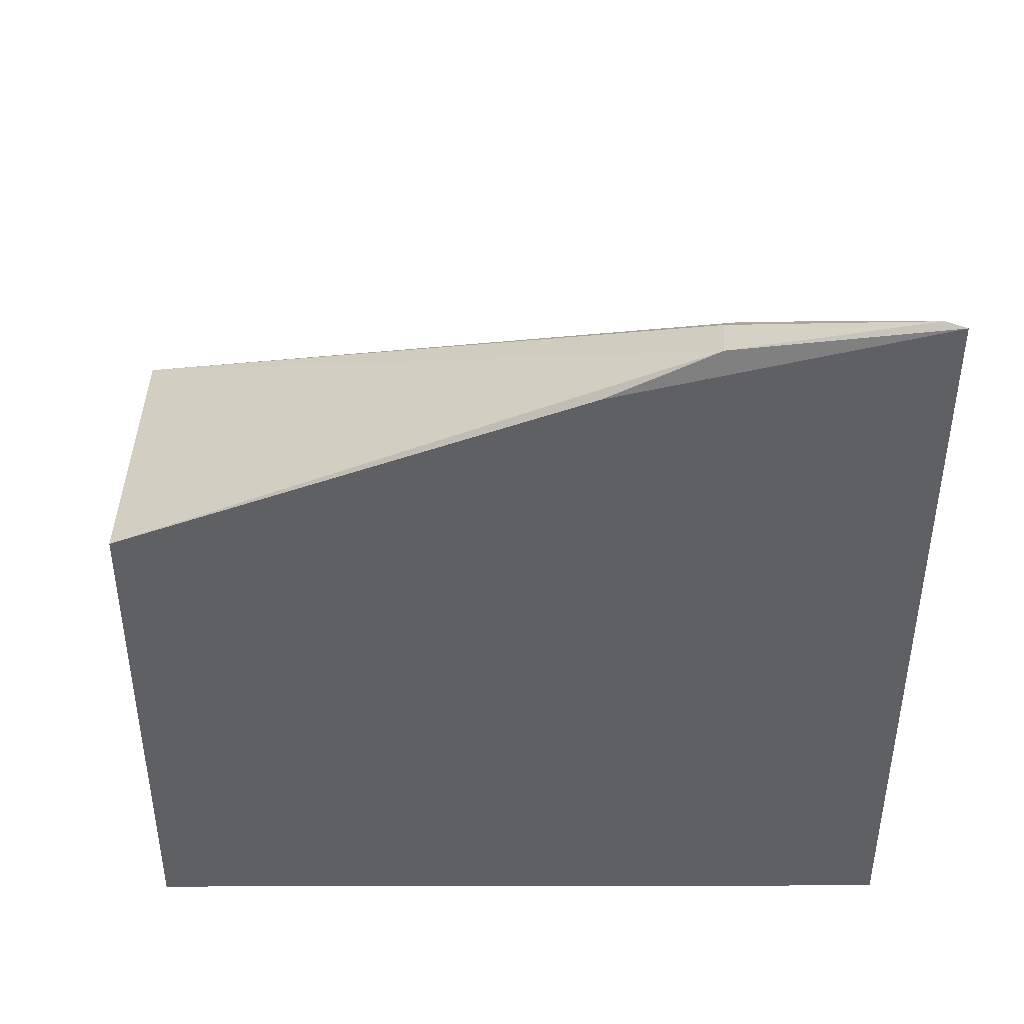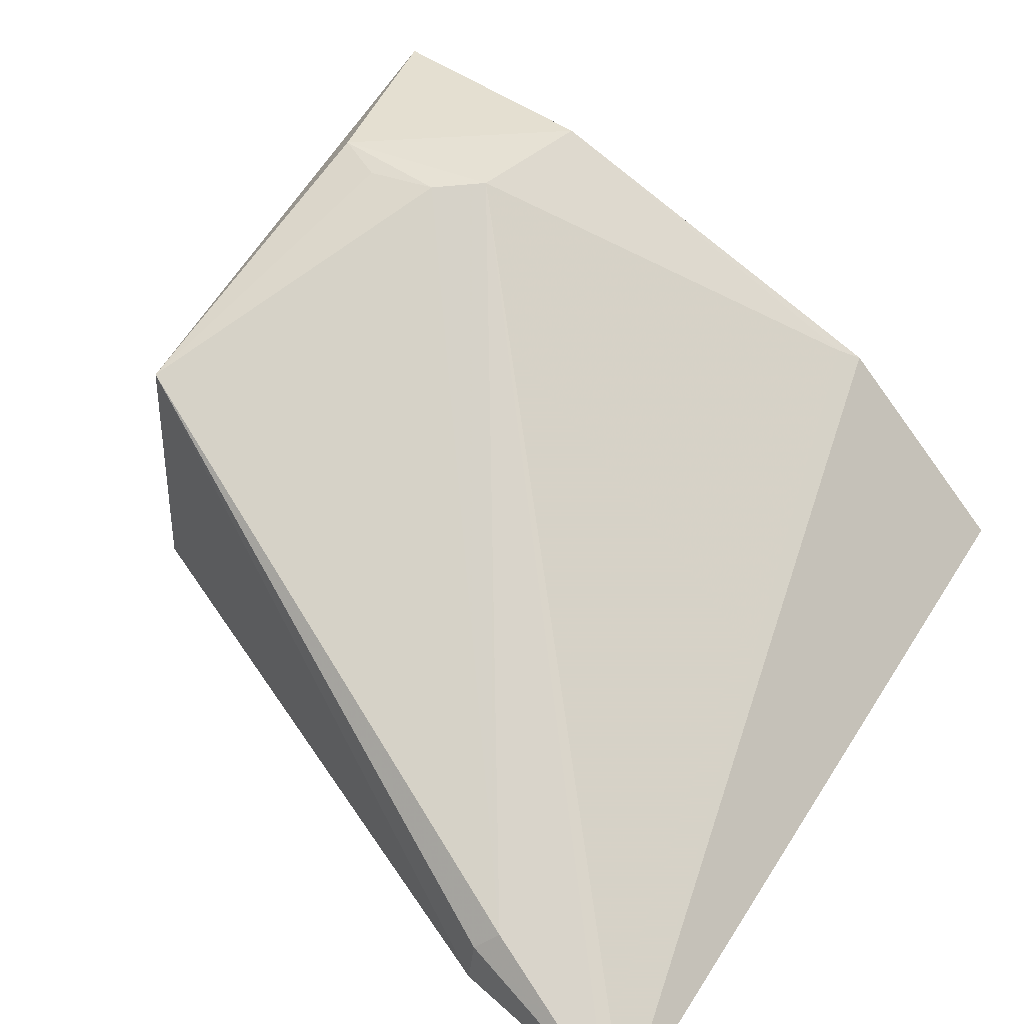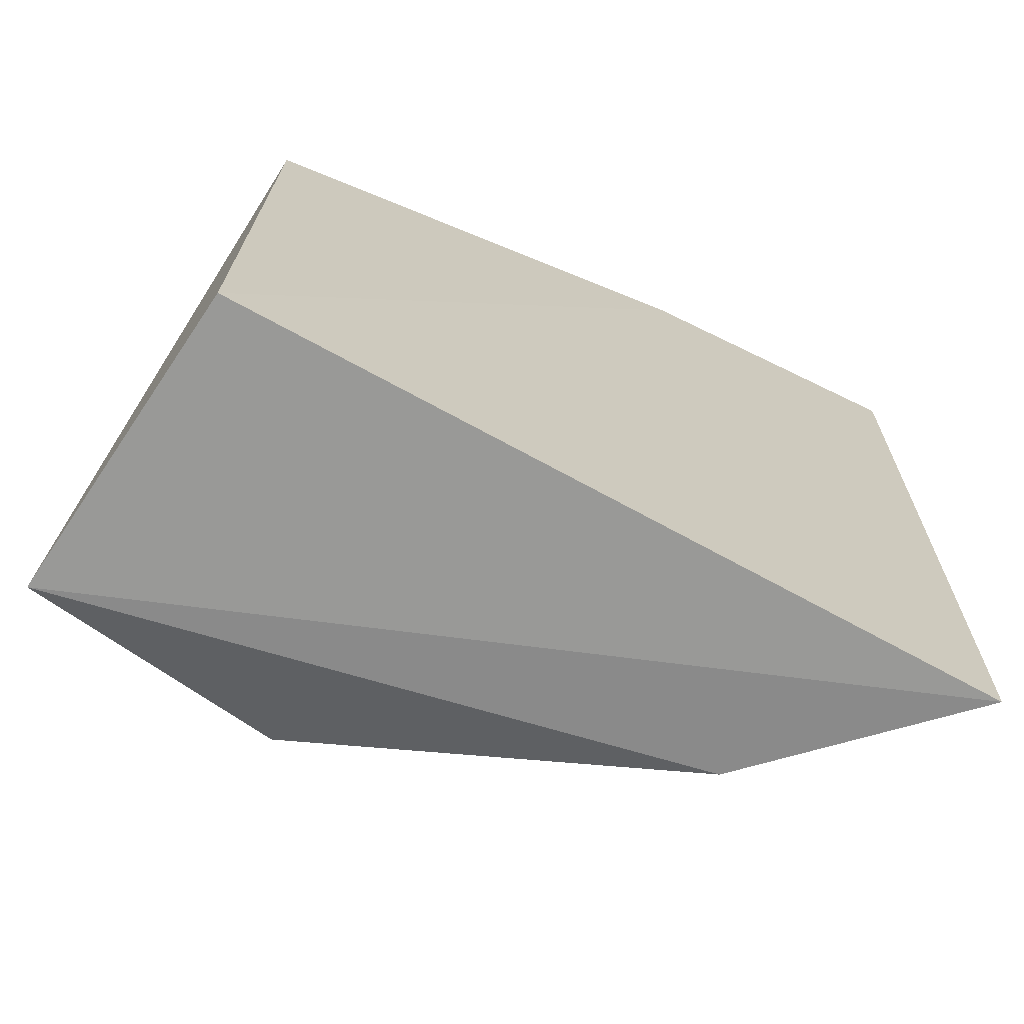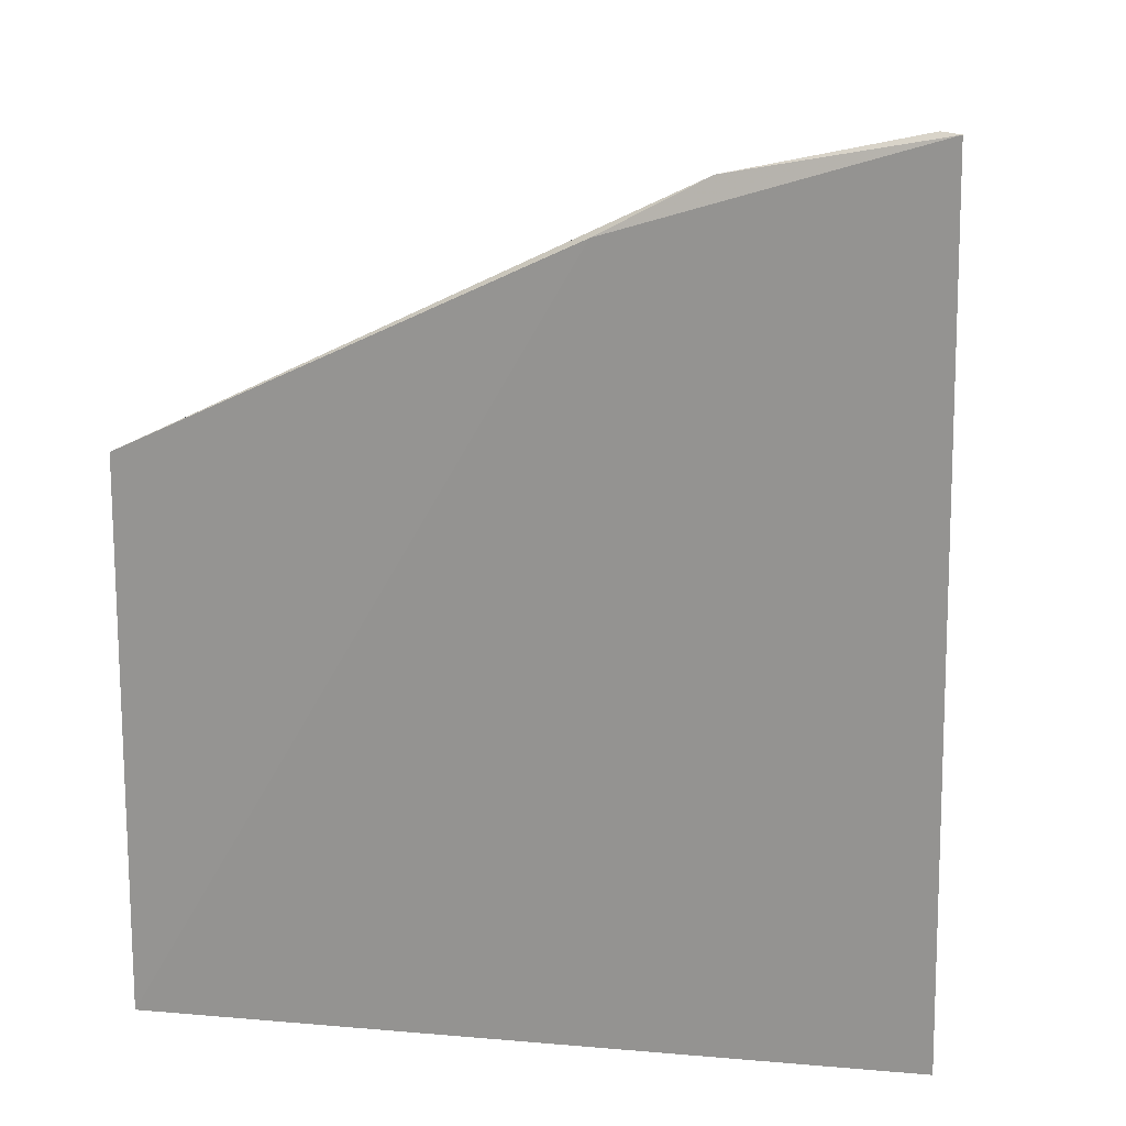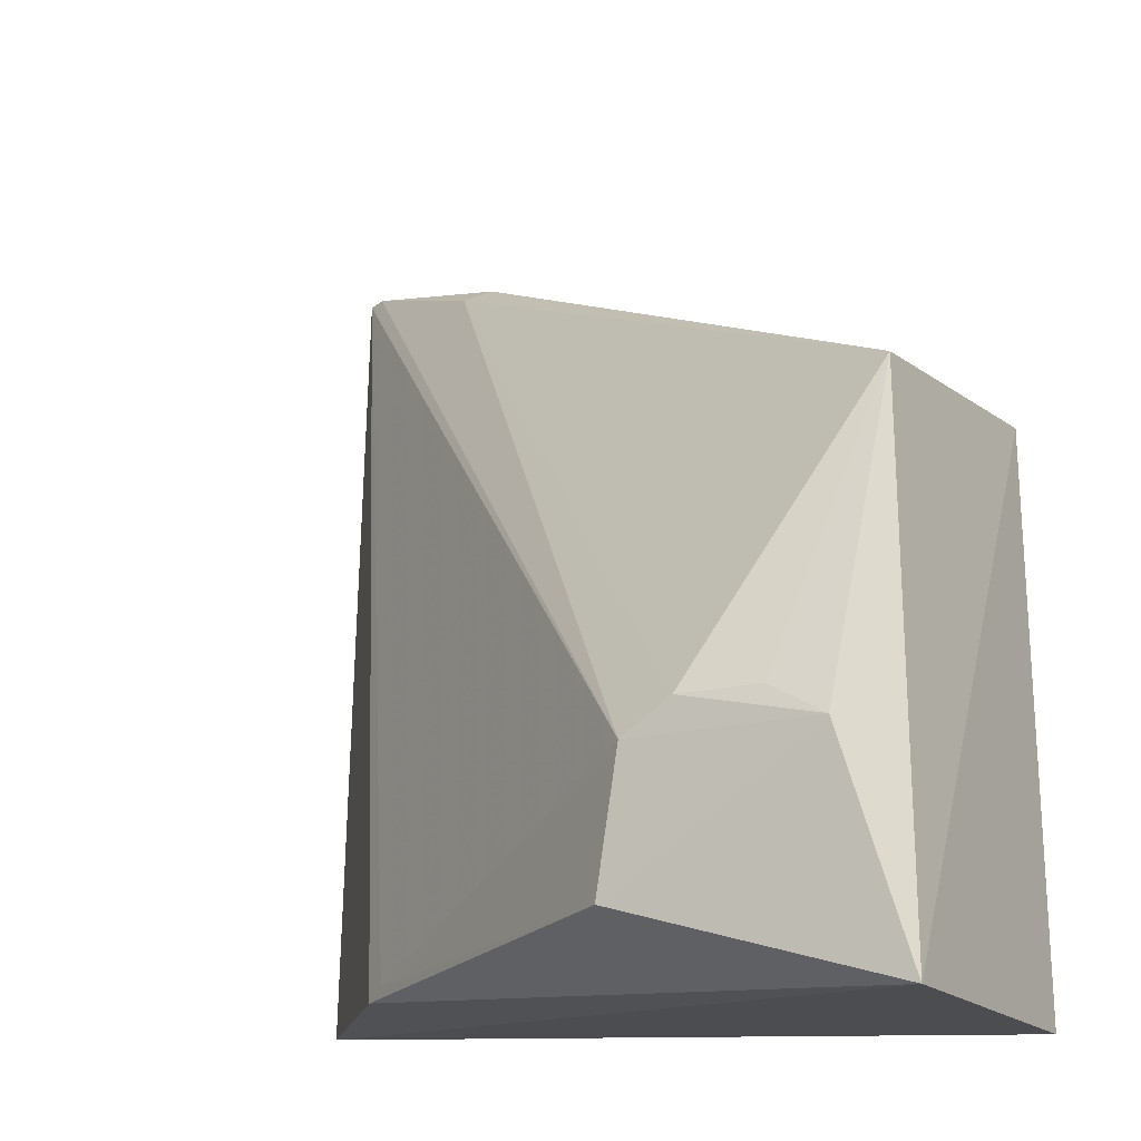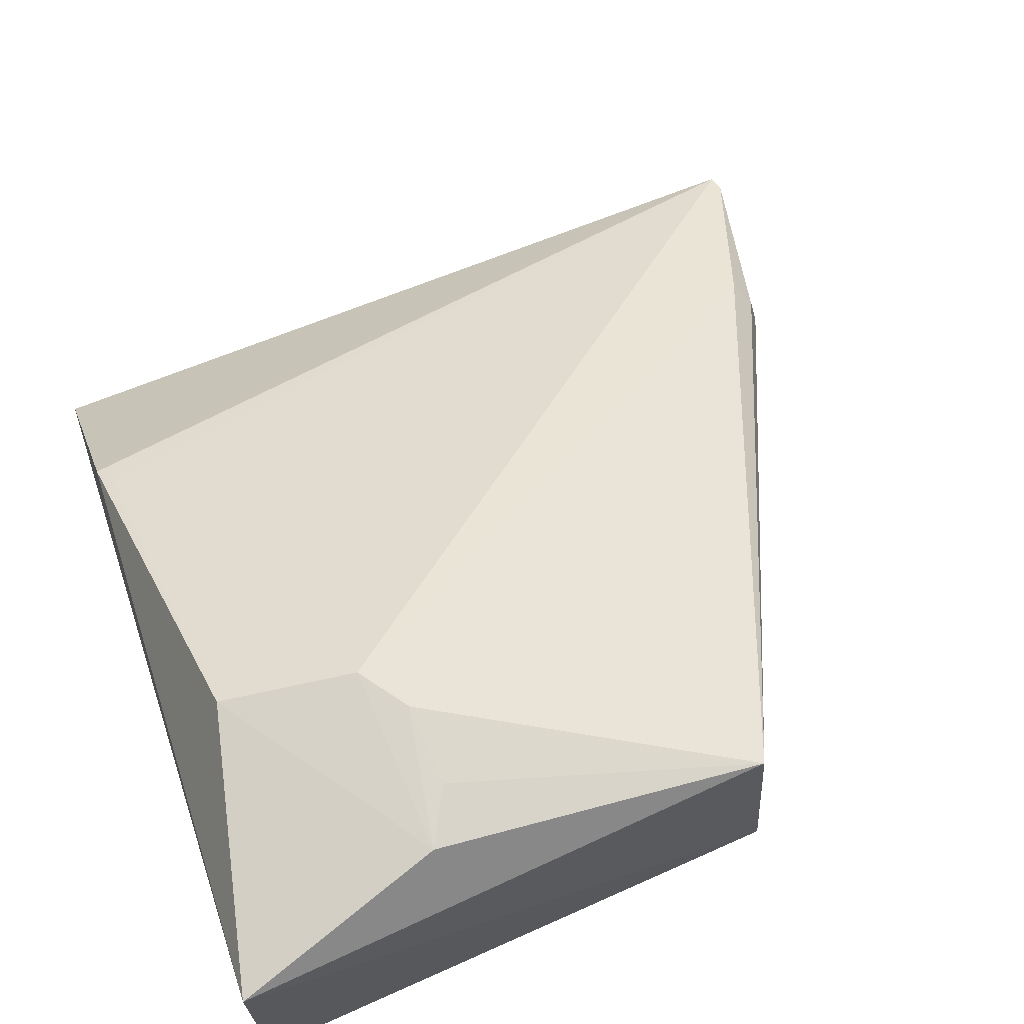
<metadata>
{"format":"obj","ext":"obj","renderer":"f3d","projection":"perspective","resolution":1024,"background":"white","views":[{"elev":45.6,"azim":2.7,"up":"+Z"},{"elev":51.4,"azim":31.1,"up":"+Y"},{"elev":-70.4,"azim":-30.3,"up":"+Z"},{"elev":16.7,"azim":18.1,"up":"+Z"},{"elev":-18.9,"azim":-147.3,"up":"+Z"},{"elev":65.8,"azim":-113.8,"up":"+Y"}]}
</metadata>
<code>
v 0.01745 0.01138 0.09082
v 0.01645 0.01174 0.09087
v -0.02264 0.01248 0.04515
v -0.02365 0.02839 0.04496
v -0.01189 0.03199 0.05581
v -0.02238 0.01237 0.07423
v 0.01783 0.01226 0.04826
v -0.02254 0.02647 0.07303
v 0.007004 0.01183 0.08868
v 0.001616 0.01151 0.08578
v 0.008437 0.0219 0.04799
v -0.02112 0.03067 0.05585
v 0.008107 0.01532 0.0874
v 0.007342 0.02244 0.04859
v -0.01032 0.03136 0.04908
v -0.01441 0.03174 0.05745
v 0.007031 0.01417 0.08816
v -0.01839 0.03096 0.0575
f 5 2 1
f 6 4 3
f 7 3 4
f 8 4 6
f 9 1 2
f 9 8 6
f 10 6 3
f 10 9 6
f 10 1 9
f 10 7 1
f 10 3 7
f 11 1 7
f 11 7 4
f 12 4 8
f 13 2 5
f 14 5 1
f 14 1 11
f 15 11 4
f 15 14 11
f 15 5 14
f 15 12 5
f 15 4 12
f 16 5 12
f 16 13 5
f 16 8 13
f 17 9 2
f 17 2 13
f 17 13 8
f 17 8 9
f 18 16 12
f 18 12 8
f 18 8 16

</code>
